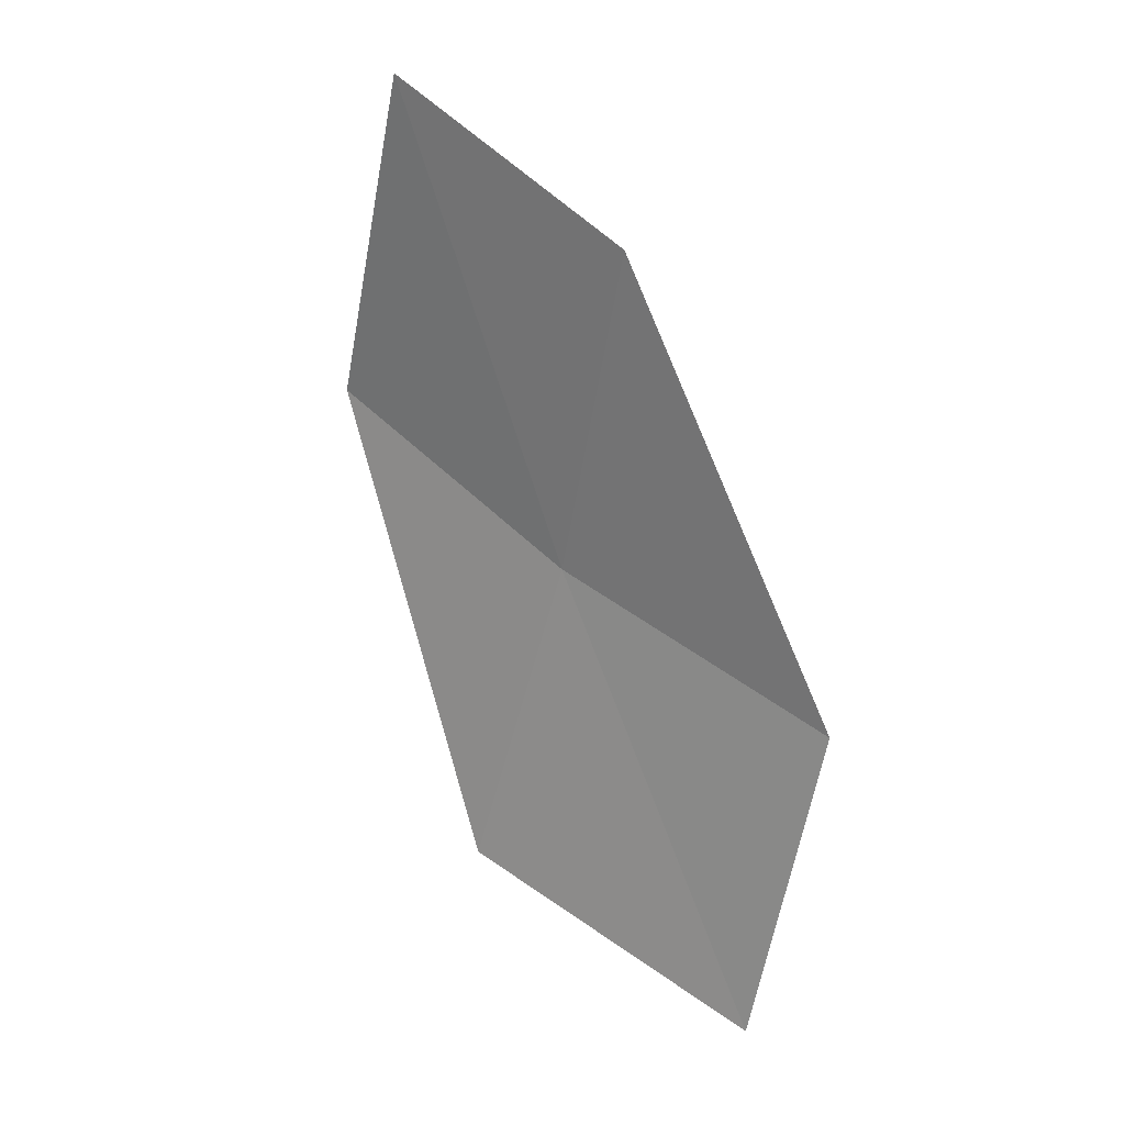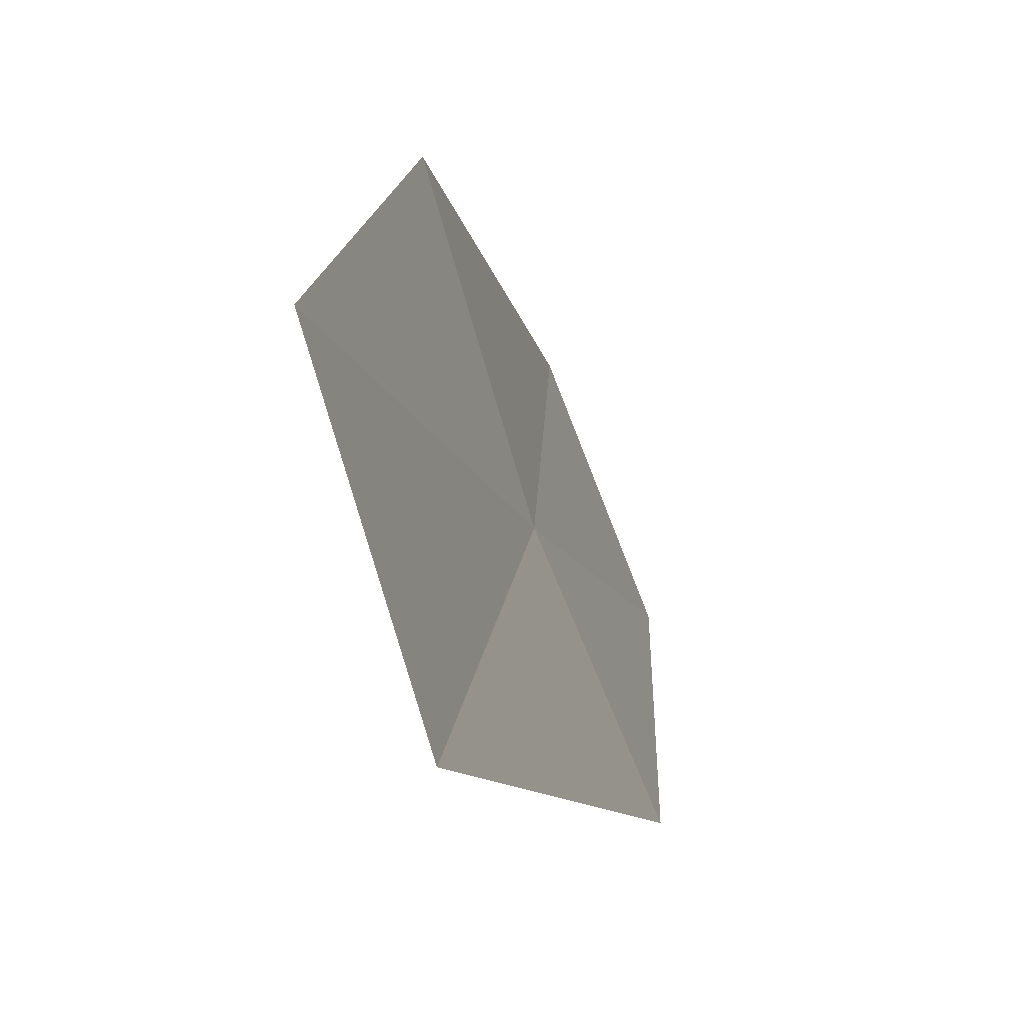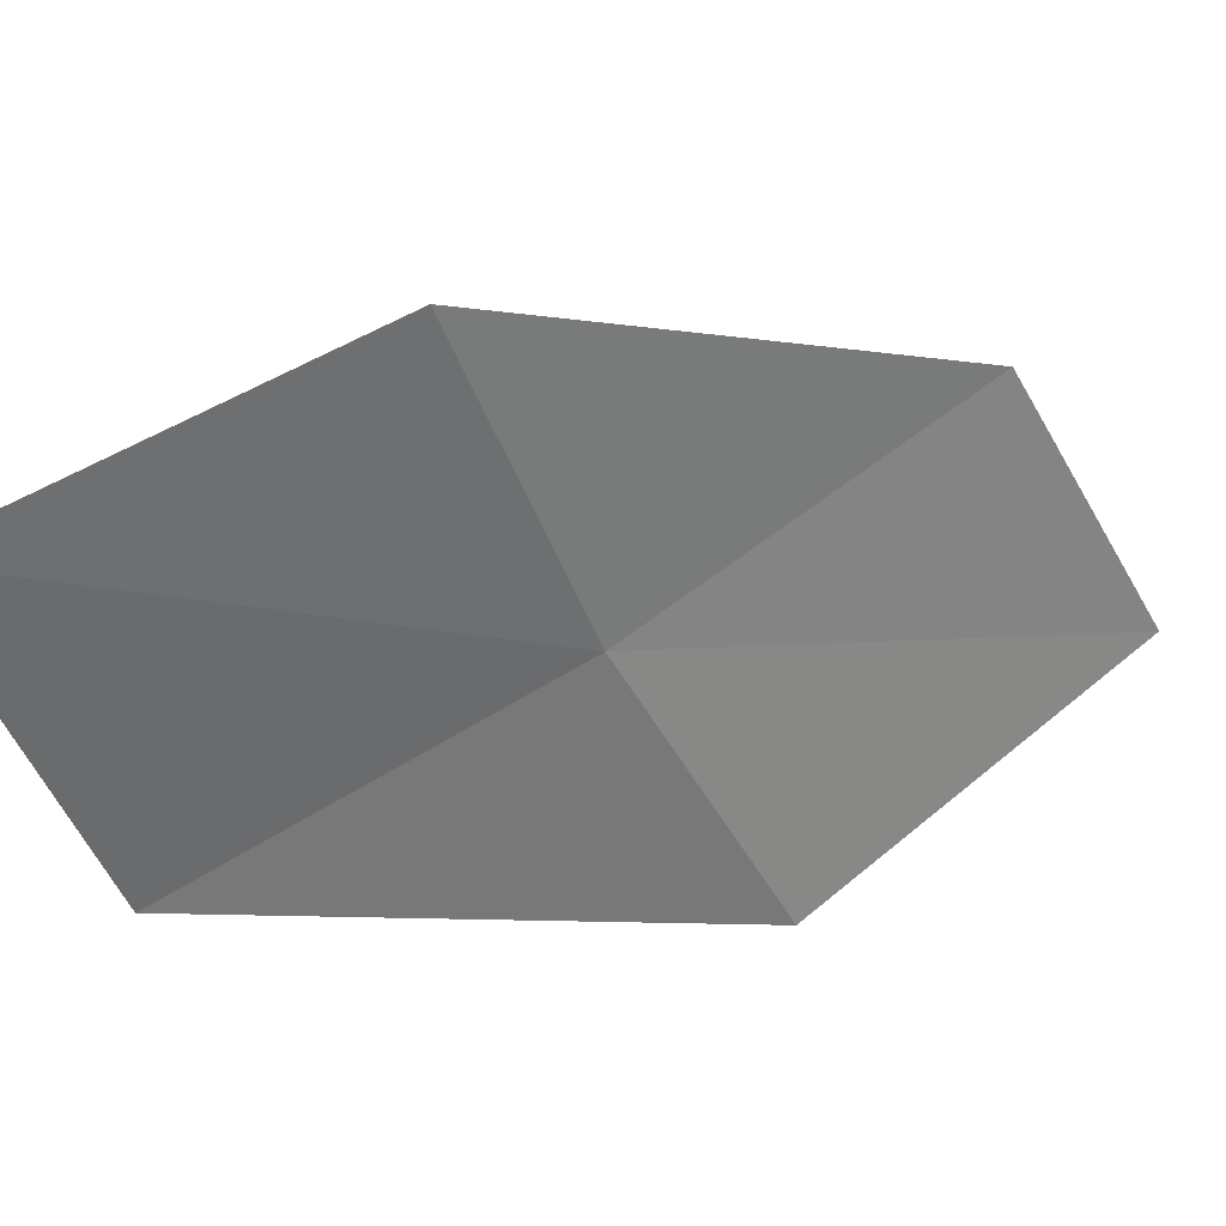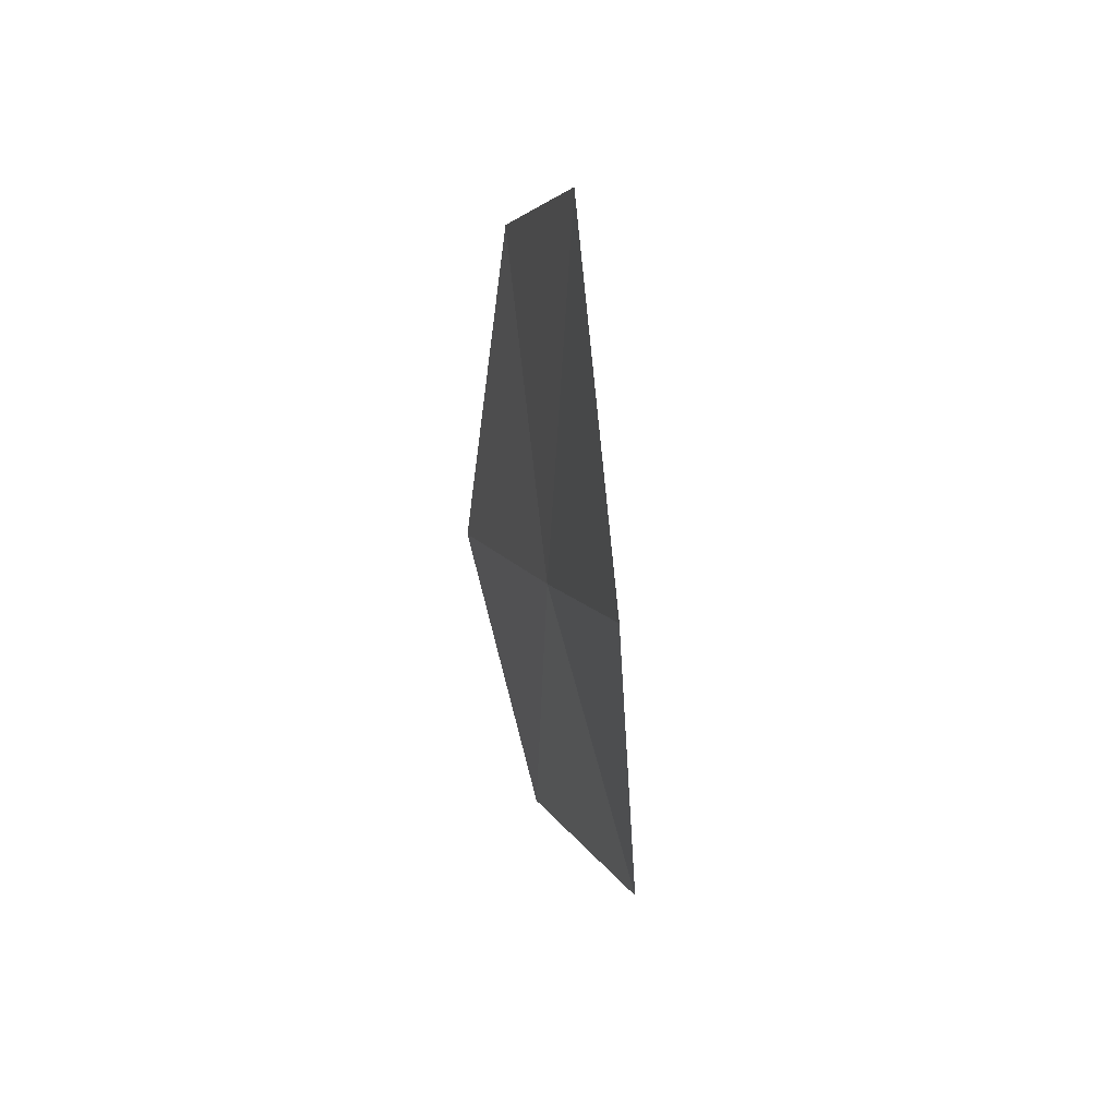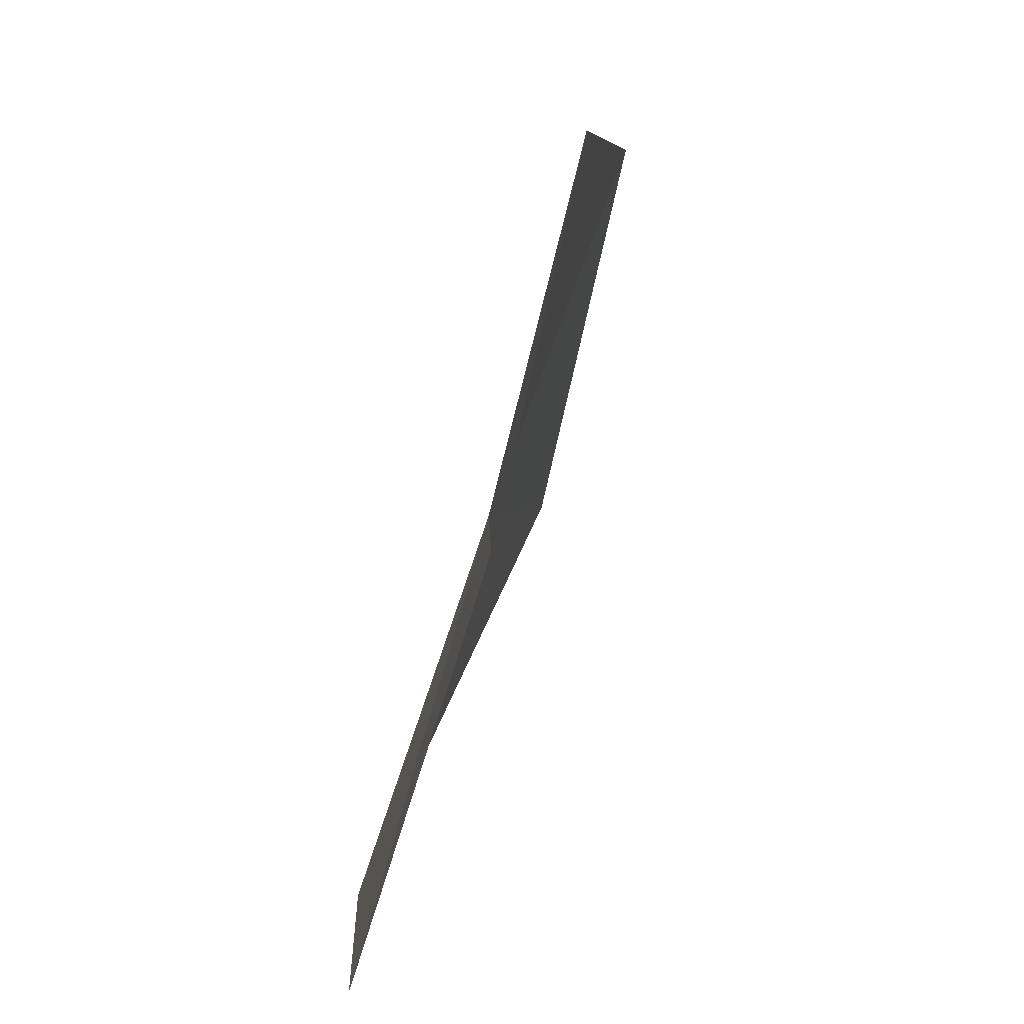
<metadata>
{"format":"obj","ext":"obj","renderer":"f3d","projection":"perspective","resolution":1024,"background":"white","views":[{"elev":32.4,"azim":111.8,"up":"+Z"},{"elev":15.4,"azim":-178.9,"up":"+Y"},{"elev":51.1,"azim":-127.9,"up":"+Y"},{"elev":22.4,"azim":-32.2,"up":"+Z"},{"elev":13.1,"azim":-2.5,"up":"+Y"}]}
</metadata>
<code>
v 20.34 16.25 4.294
v 20.34 16.28 4.43
v 20.38 16.37 4.268
v 20.3 16.17 4.468
v 20.3 16.14 4.33
v 20.4 16.35 4.136
v 20.37 16.23 4.162
f 1 3 2
f 1 2 4
f 1 4 5
f 1 6 3
f 1 7 6
f 1 5 7

</code>
